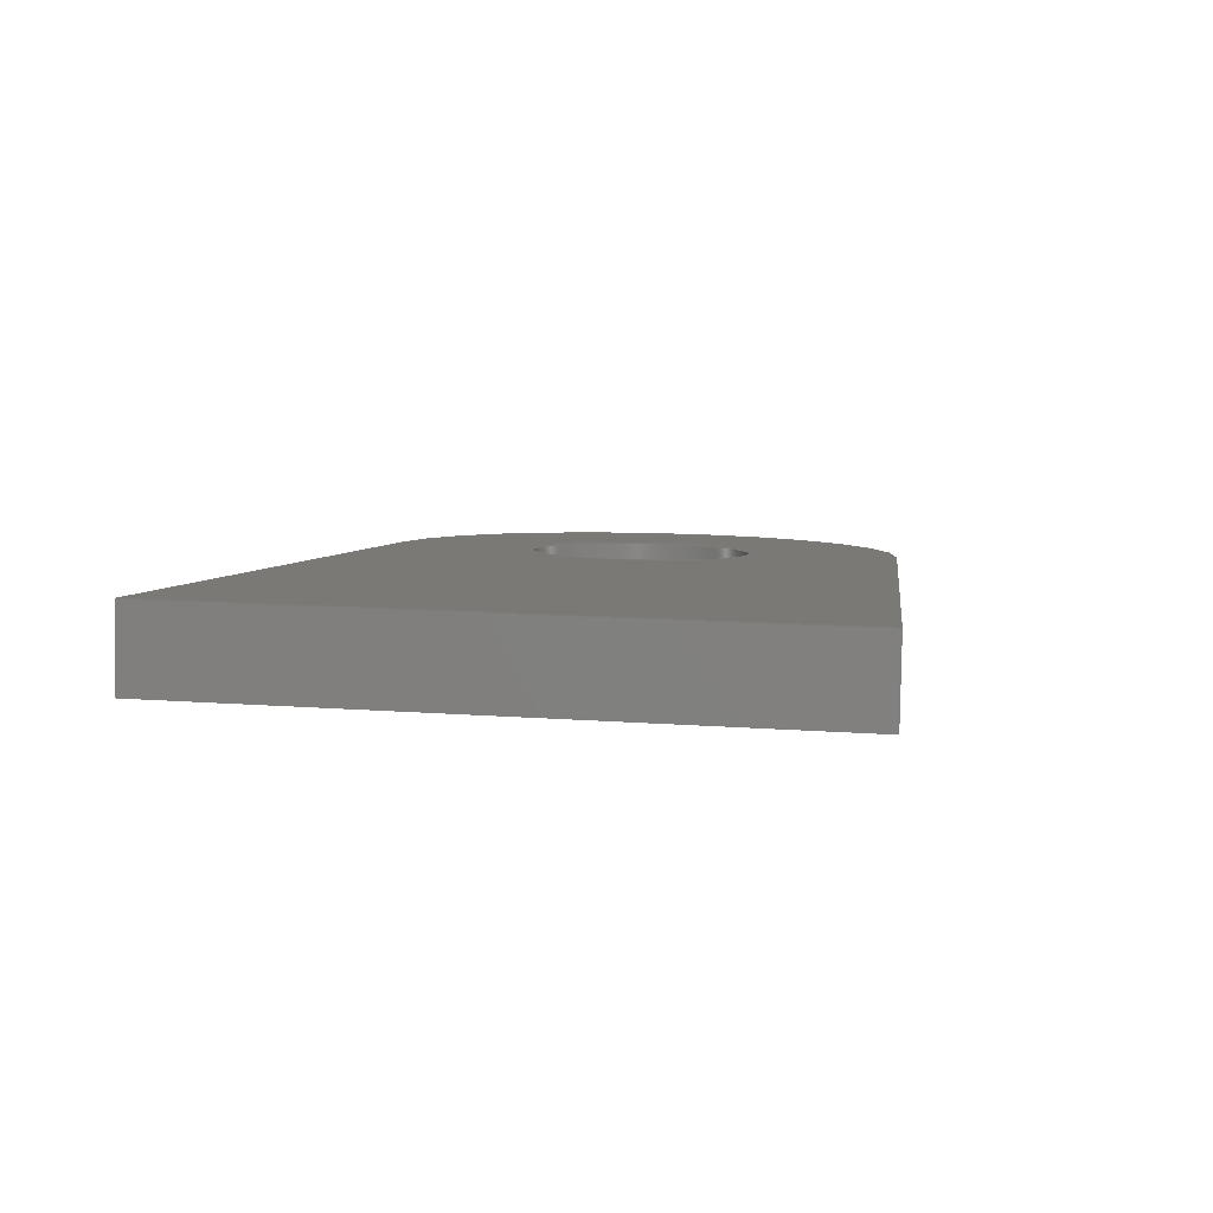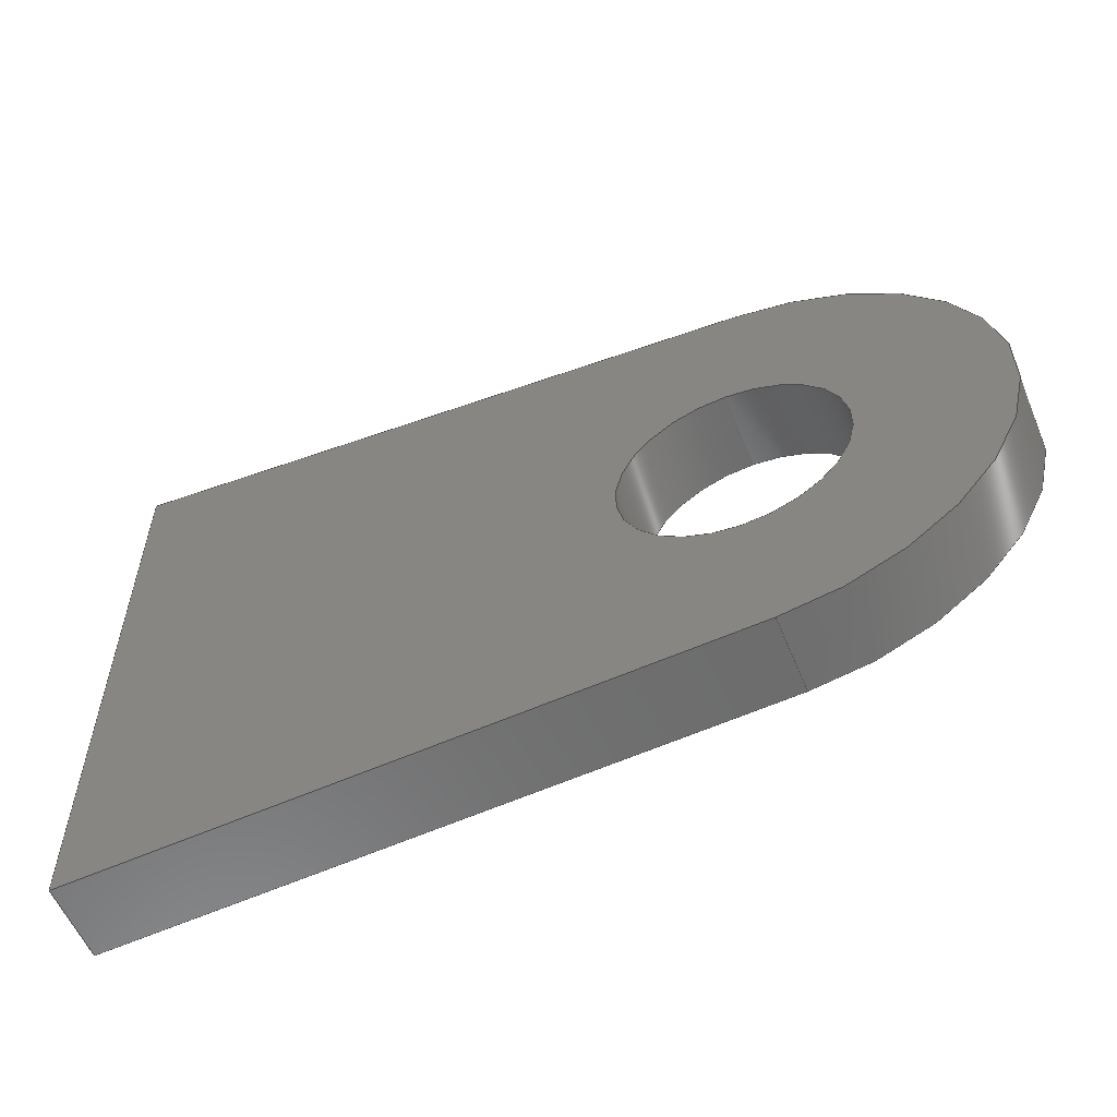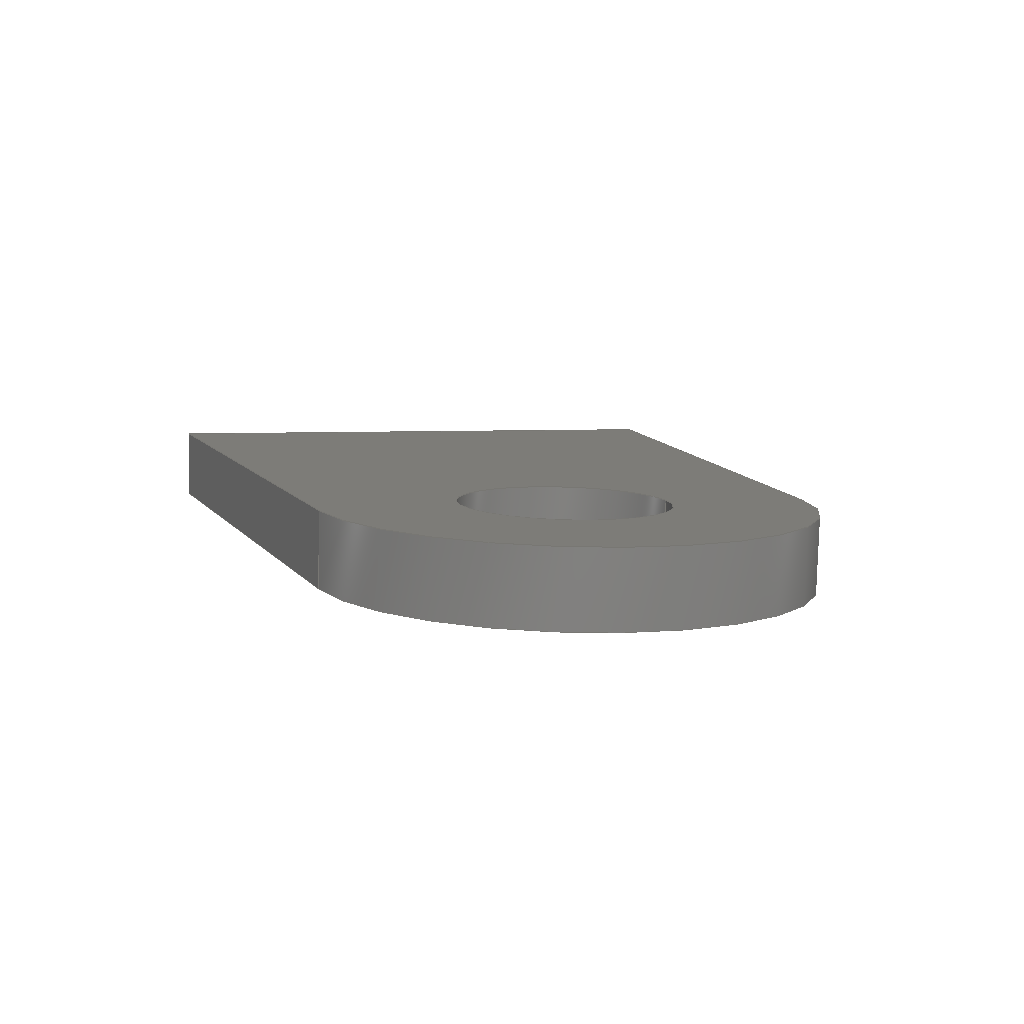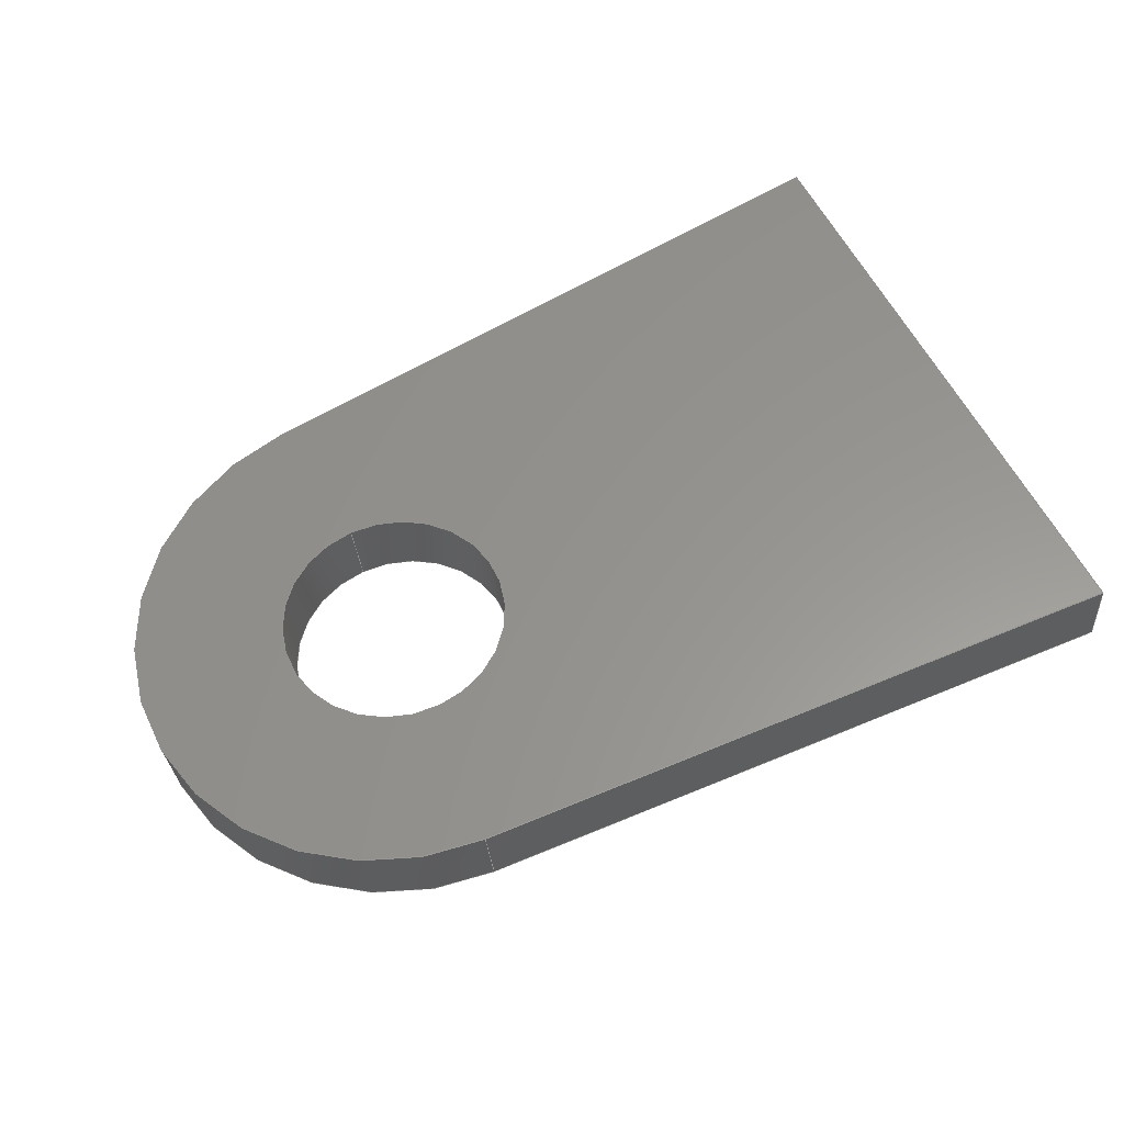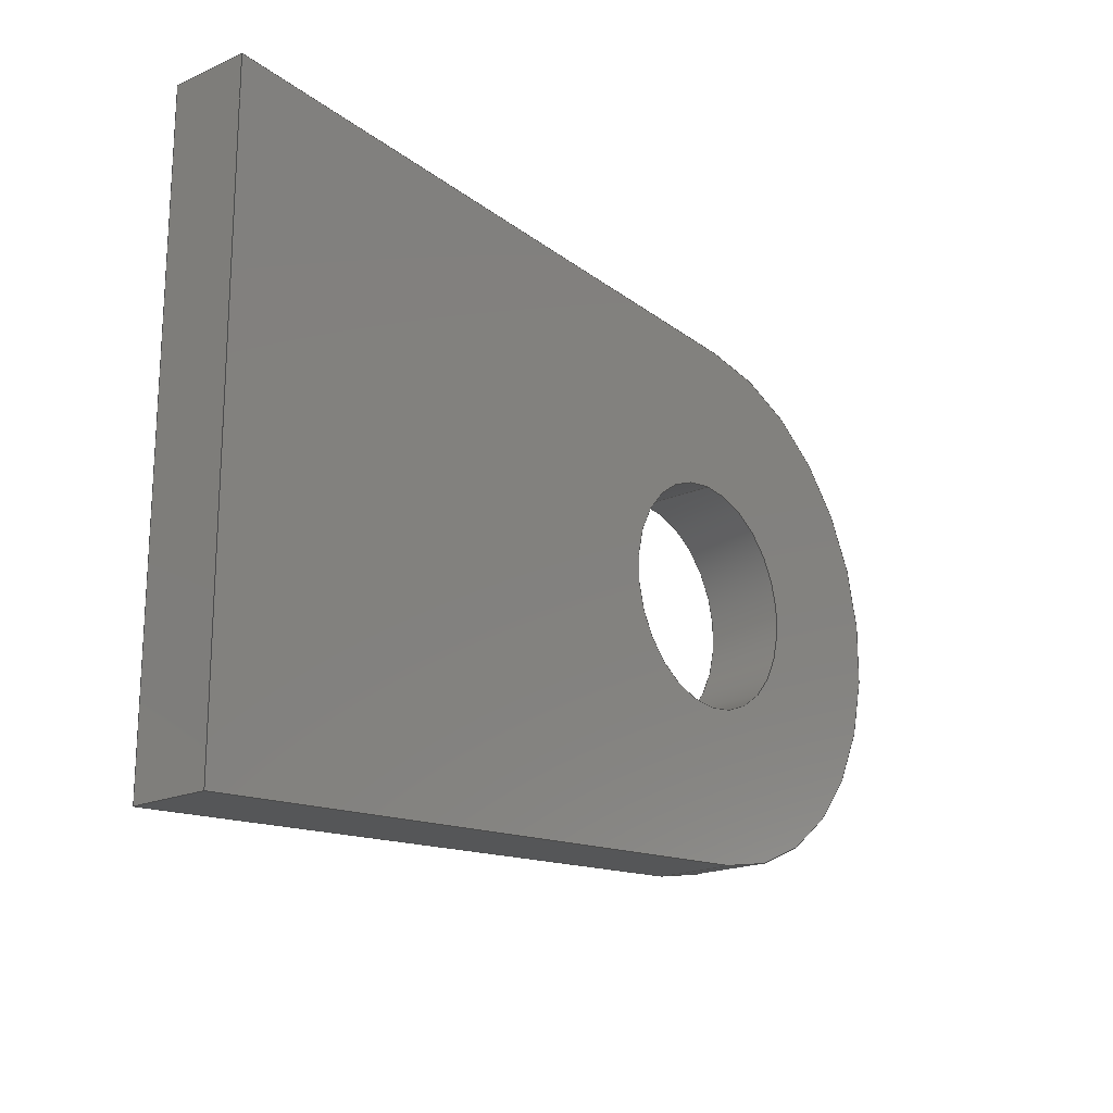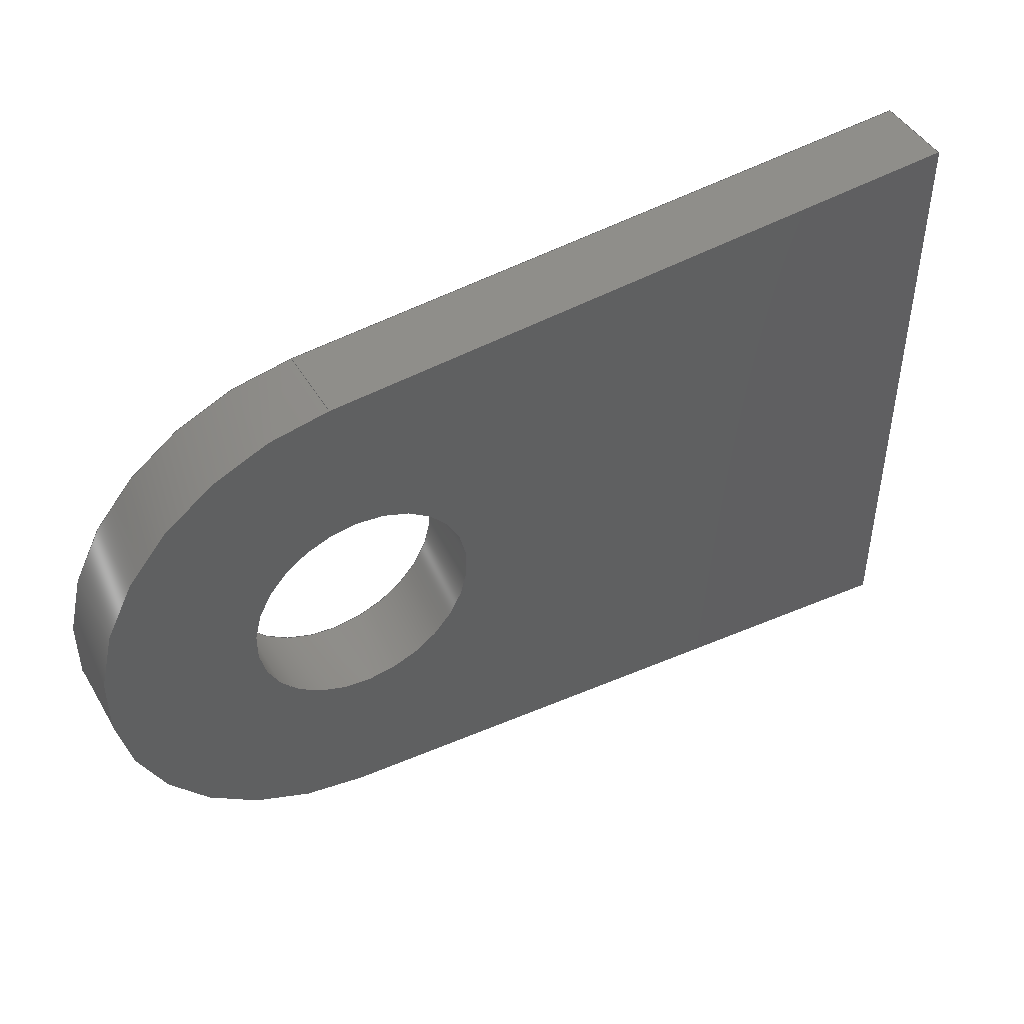
<metadata>
{"format":"iges","ext":"igs","renderer":"f3d","projection":"perspective","resolution":1024,"background":"white","views":[{"elev":10.8,"azim":101.1,"up":"+Z"},{"elev":-57.1,"azim":-162.6,"up":"+Y"},{"elev":4.3,"azim":-107.0,"up":"+Z"},{"elev":56.8,"azim":-25.6,"up":"+Z"},{"elev":-19.1,"azim":125.1,"up":"+Y"},{"elev":45.8,"azim":-33.9,"up":"+Y"}]}
</metadata>
<code>
START RECORD GO HERE.
1H,,1H;,20HCNEXT - IGES PRODUCT,20HChape_FL_Cockpit.igs,44HIBM CATIA IGE
S - CATIA Version 5 Release 19 ,27HCATIA Version 5 Release 19 ,32,75,6,
75,15,16HChape_FL_Cockpit,1,2,2HMM,1000,1,15H2.019e+07,0.001,
1e+04,15HMathieu Jacquet,5HMBPRO,11,0,15H2.019e+07,;
     406       1       0       0       0       0       0       000010201
     406       0       0       1      15                               0
     108       2       0       0       0       0       0       001010001
     108       0       0       2       0                               0
     110       4       0       0       0       0       0       001010001
     110       0       0       2       0                               0
     110       6       0       0       0       0       0       001010001
     110       0       0       2       0                               0
     110       8       0       0       0       0       0       001010001
     110       0       0       2       0                               0
     110      10       0       0       0       0       0       001010001
     110       0       0       2       0                               0
     102      12       0       0       0       0       0       001010001
     102       0       0       1       0                               0
     142      13       0       0       0       0       0       001010001
     142       0       0       1       0                               0
     144      14       0       0   10000       0       0       000000000
     144       0       0       1       0                               0
     110      15       0       0       0       0       0       001010001
     110       0       0       2       0                               0
     110      17       0       0       0       0       0       001010001
     110       0       0       2       0                               0
     120      19       0       0       0       0       0       001010001
     120       0       0       1       0                               0
     110      20       0       0       0       0       0       001010001
     110       0       0       2       0                               0
     124      22       0       0       0       0       0       001020201
     124       0       0       2       0                               0
     100      24       0       0       0       0      27       001010001
     100       0       0       1       0                               0
     110      25       0       0       0       0       0       001010001
     110       0       0       2       0                               0
     124      27       0       0       0       0       0       001020201
     124       0       0       2       0                               0
     100      29       0       0       0       0      33       001010001
     100       0       0       1       0                               0
     102      30       0       0       0       0       0       001010001
     102       0       0       1       0                               0
     142      31       0       0       0       0       0       001010001
     142       0       0       1       0                               0
     144      32       0       0   10000       0       0       000000000
     144       0       0       1       0                               0
     110      33       0       0       0       0       0       001010001
     110       0       0       2       0                               0
     110      35       0       0       0       0       0       001010001
     110       0       0       2       0                               0
     120      37       0       0       0       0       0       001010001
     120       0       0       1       0                               0
     110      38       0       0       0       0       0       001010001
     110       0       0       2       0                               0
     124      40       0       0       0       0       0       001020201
     124       0       0       2       0                               0
     100      42       0       0       0       0      51       001010001
     100       0       0       1       0                               0
     110      43       0       0       0       0       0       001010001
     110       0       0       2       0                               0
     124      45       0       0       0       0       0       001020201
     124       0       0       2       0                               0
     100      47       0       0       0       0      57       001010001
     100       0       0       1       0                               0
     102      48       0       0       0       0       0       001010001
     102       0       0       1       0                               0
     142      49       0       0       0       0       0       001010001
     142       0       0       1       0                               0
     144      50       0       0   10000       0       0       000000000
     144       0       0       1       0                               0
     108      51       0       0       0       0       0       001010001
     108       0       0       2       0                               0
     110      53       0       0       0       0       0       001010001
     110       0       0       2       0                               0
     110      55       0       0       0       0       0       001010001
     110       0       0       2       0                               0
     110      57       0       0       0       0       0       001010001
     110       0       0       2       0                               0
     110      59       0       0       0       0       0       001010001
     110       0       0       2       0                               0
     102      61       0       0       0       0       0       001010001
     102       0       0       1       0                               0
     142      62       0       0       0       0       0       001010001
     142       0       0       1       0                               0
     144      63       0       0   10000       0       0       000000000
     144       0       0       1       0                               0
     108      64       0       0       0       0       0       001010001
     108       0       0       2       0                               0
     110      66       0       0       0       0       0       001010001
     110       0       0       2       0                               0
     110      68       0       0       0       0       0       001010001
     110       0       0       2       0                               0
     124      70       0       0       0       0       0       001020201
     124       0       0       3       0                               0
     100      73       0       0       0       0      89       001010001
     100       0       0       1       0                               0
     110      74       0       0       0       0       0       001010001
     110       0       0       2       0                               0
     102      76       0       0       0       0       0       001010001
     102       0       0       1       0                               0
     142      77       0       0       0       0       0       001010001
     142       0       0       1       0                               0
     124      78       0       0       0       0       0       001020201
     124       0       0       3       0                               0
     100      81       0       0       0       0      99       001010001
     100       0       0       1       0                               0
     124      82       0       0       0       0       0       001020201
     124       0       0       3       0                               0
     100      85       0       0       0       0     103       001010001
     100       0       0       1       0                               0
     102      86       0       0       0       0       0       001010001
     102       0       0       1       0                               0
     142      87       0       0       0       0       0       001010001
     142       0       0       1       0                               0
     144      88       0       0   10000       0       0       000000000
     144       0       0       1       0                               0
     108      89       0       0       0       0       0       001010001
     108       0       0       2       0                               0
     110      91       0       0       0       0       0       001010001
     110       0       0       2       0                               0
     110      93       0       0       0       0       0       001010001
     110       0       0       2       0                               0
     110      95       0       0       0       0       0       001010001
     110       0       0       2       0                               0
     124      97       0       0       0       0       0       001020201
     124       0       0       3       0                               0
     100     100       0       0       0       0     121       001010001
     100       0       0       1       0                               0
     102     101       0       0       0       0       0       001010001
     102       0       0       1       0                               0
     142     102       0       0       0       0       0       001010001
     142       0       0       1       0                               0
     124     103       0       0       0       0       0       001020201
     124       0       0       2       0                               0
     100     105       0       0       0       0     129       001010001
     100       0       0       1       0                               0
     124     106       0       0       0       0       0       001020201
     124       0       0       2       0                               0
     100     108       0       0       0       0     133       001010001
     100       0       0       1       0                               0
     102     109       0       0       0       0       0       001010001
     102       0       0       1       0                               0
     142     110       0       0       0       0       0       001010001
     142       0       0       1       0                               0
     144     111       0       0   10000       0       0       000000000
     144       0       0       1       0                               0
     108     112       0       0       0       0       0       001010001
     108       0       0       2       0                               0
     110     114       0       0       0       0       0       001010001
     110       0       0       2       0                               0
     110     116       0       0       0       0       0       001010001
     110       0       0       2       0                               0
     110     118       0       0       0       0       0       001010001
     110       0       0       2       0                               0
     110     120       0       0       0       0       0       001010001
     110       0       0       2       0                               0
     102     122       0       0       0       0       0       001010001
     102       0       0       1       0                               0
     142     123       0       0       0       0       0       001010001
     142       0       0       1       0                               0
     144     124       0       0   10000       0       0       000000000
     144       0       0       1       0                               0
     110     125       0       0       0       0       0       001010001
     110       0       0       2       0                               0
     110     127       0       0       0       0       0       001010001
     110       0       0       2       0                               0
     120     129       0       0       0       0       0       001010001
     120       0       0       1       0                               0
     124     130       0       0       0       0       0       001020201
     124       0       0       3       0                               0
     100     133       0       0       0       0     165       001010001
     100       0       0       1       0                               0
     110     134       0       0       0       0       0       001010001
     110       0       0       2       0                               0
     124     136       0       0       0       0       0       001020201
     124       0       0       3       0                               0
     100     139       0       0       0       0     171       001010001
     100       0       0       1       0                               0
     110     140       0       0       0       0       0       001010001
     110       0       0       2       0                               0
     102     142       0       0       0       0       0       001010001
     102       0       0       1       0                               0
     142     143       0       0       0       0       0       001010001
     142       0       0       1       0                               0
     144     144       0       0   10000       0       0       000000000
     144       0       0       1       0                               0
406,1,15HCorps principal,0,0;                                          1
108,0.9963,-8.824e-11,0.08608,-660.1,0,       3
-661.3,121.6,-14.49,1,0,0;                         3
110,-661.3,121.6,-14.49,-661.3,                5
109.9,-14.49,0,0;                                          5
110,-661.3,109.9,-14.49,-661.4,                7
109.9,-12.99,0,0;                                          7
110,-661.4,109.9,-12.99,-661.4,                9
121.6,-12.99,0,0;                                          9
110,-661.4,121.6,-12.99,-661.3,               11
121.6,-14.49,0,0;                                         11
102,4,5,7,9,11,0,0;                                                   13
142,0,3,0,13,2,0,0;                                                   15
144,3,1,0,15,0,1,1;                                                   17
110,-673.3,115.8,-14.77,-673.4,               19
115.8,-13.78,0,0;                                         19
110,-673.2,117.9,-15.52,-673.4,               21
117.9,-14.03,0,0;                                         21
120,19,21,0,6.283,0,0;                                        23
110,-673.4,117.9,-14.03,-673.2,               25
117.9,-15.52,0,0;                                         25
124,0,-0.9963,-0.08608,-673.2,1,0,0,        27
115.8,0,-0.08608,0.9963,-15.52,0,0;         27
100,0,0,0,2.15,0,-2.15,0,0,0;                               29
110,-673.2,113.6,-15.52,-673.4,               31
113.6,-14.03,0,0;                                         31
124,0,-0.9963,0.08608,-673.4,-1,0,0,        33
115.8,0,-0.08608,-0.9963,-14.03,0,0;        33
100,0,0,0,2.15,0,-2.15,0,0,0;                               35
102,4,25,29,31,35,0,0;                                                37
142,0,23,0,37,2,0,0;                                                  39
144,23,1,0,39,0,1,1;                                                  41
110,-673.3,115.8,-14.77,-673.4,               43
115.8,-13.78,0,0;                                         43
110,-673.2,113.6,-15.52,-673.4,               45
113.6,-14.03,0,0;                                         45
120,43,45,0,6.283,0,0;                                        47
110,-673.4,113.6,-14.03,-673.2,               49
113.6,-15.52,0,0;                                         49
124,0,0.9963,-0.08608,-673.2,-1,0,0,        51
115.8,0,0.08608,0.9963,-15.52,0,0;          51
100,0,0,0,2.15,0,-2.15,0,0,0;                               53
110,-673.2,117.9,-15.52,-673.4,               55
117.9,-14.03,0,0;                                         55
124,0,0.9963,0.08608,-673.4,1,0,0,          57
115.8,0,0.08608,-0.9963,-14.03,0,0;         57
100,0,0,0,2.15,0,-2.15,0,0,0;                               59
102,4,49,53,55,59,0,0;                                                61
142,0,47,0,61,2,0,0;                                                  63
144,47,1,0,63,0,1,1;                                                  65
108,-0.0695,0.9976,-0.006005,167.4,0,        67
-655.3,122,-13.97,1,0,0;                          67
110,-661.3,121.6,-14.49,-661.4,               69
121.6,-12.99,0,0;                                         69
110,-661.4,121.6,-12.99,-673.7,               71
120.8,-14.06,0,0;                                         71
110,-673.7,120.8,-14.06,-673.6,               73
120.8,-15.55,0,0;                                         73
110,-673.6,120.8,-15.55,-661.3,               75
121.6,-14.49,0,0;                                         75
102,4,69,71,73,75,0,0;                                                77
142,0,67,0,77,2,0,0;                                                  79
144,67,1,0,79,0,1,1;                                                  81
108,-0.08608,0,0.9963,43.99,0,-3.787,        83
0,43.83,1,0,0;                                              83
110,-661.4,121.6,-12.99,-661.4,               85
109.9,-12.99,0,0;                                         85
110,-661.4,109.9,-12.99,-673.7,               87
110.8,-14.06,0,0;                                         87
124,-0.0695,-0.9939,0.08608,-673.4,          89
-0.9976,0.06976,0,115.8,-0.006005,          89
-0.08587,-0.9963,-14.03,0,0;                        89
100,0,0,0,5,0,-4.951,0.6959,0,0;                91
110,-673.7,120.8,-14.06,-661.4,               93
121.6,-12.99,0,0;                                         93
102,4,85,87,91,93,0,0;                                                95
142,0,83,0,95,2,0,0;                                                  97
124,0,-0.9963,-0.08608,-673.4,1,                99
-1.422e-16,0,115.8,-1.652e-15,                   99
-0.08608,0.9963,-14.03,0,0;                         99
100,0,0,0,2.15,0,-2.15,6.116e-16,0,0;                 101
124,0,0.9963,-0.08608,-673.4,-1,               103
-1.422e-16,0,115.8,-1.652e-15,                  103
0.08608,0.9963,-14.03,0,0;                         103
100,0,0,0,2.15,0,-2.15,-6.116e-16,0,0;                105
102,2,101,105,0,0;                                                   107
142,0,83,0,107,2,0,0;                                                109
144,83,1,1,97,109,0,1,1;                                             111
108,-0.08608,0,0.9963,42.49,0,-3.658,        113
0,42.33,1,0,0;                                             113
110,-673.6,110.8,-15.55,-661.3,              115
109.9,-14.49,0,0;                                        115
110,-661.3,109.9,-14.49,-661.3,              117
121.6,-14.49,0,0;                                        117
110,-661.3,121.6,-14.49,-673.6,              119
120.8,-15.55,0,0;                                        119
124,-0.0695,-0.9939,-0.08608,-673.2,        121
0.9976,-0.06976,0,115.8,-0.006005,         121
-0.08587,0.9963,-15.52,0,0;                        121
100,0,0,0,5,0,-4.951,0.6959,0,0;               123
102,4,115,117,119,123,0,0;                                           125
142,0,113,0,125,2,0,0;                                               127
124,0,0.9963,0.08608,-673.2,1,0,0,         129
115.8,0,0.08608,-0.9963,-15.52,0,0;        129
100,0,0,0,2.15,0,-2.15,0,0,0;                              131
124,0,-0.9963,0.08608,-673.2,-1,0,0,       133
115.8,0,-0.08608,-0.9963,-15.52,0,0;       133
100,0,0,0,2.15,0,-2.15,0,0,0;                              135
102,2,131,135,0,0;                                                   137
142,0,113,0,137,2,0,0;                                               139
144,113,1,1,127,139,0,1,1;                                           141
108,0.0695,0.9976,0.006005,63.6,0,         143
-655.3,109.5,-13.97,1,0,0;                       143
110,-661.4,109.9,-12.99,-661.3,              145
109.9,-14.49,0,0;                                        145
110,-661.3,109.9,-14.49,-673.6,              147
110.8,-15.55,0,0;                                        147
110,-673.6,110.8,-15.55,-673.7,              149
110.8,-14.06,0,0;                                        149
110,-673.7,110.8,-14.06,-661.4,              151
109.9,-12.99,0,0;                                        151
102,4,145,147,149,151,0,0;                                           153
142,0,143,0,153,2,0,0;                                               155
144,143,1,0,155,0,1,1;                                               157
110,-673.3,115.8,-14.77,-673.4,              159
115.8,-13.78,0,0;                                        159
110,-673.6,120.8,-15.55,-673.7,              161
120.8,-14.06,0,0;                                        161
120,159,161,0,6.283,0,0;                                     163
124,-0.0695,-0.9939,-0.08608,-673.4,        165
0.9976,-0.06976,0,115.8,-0.006005,         165
-0.08587,0.9963,-14.03,0,0;                        165
100,0,0,0,5,0,-4.951,0.6959,0,0;               167
110,-673.7,110.8,-14.06,-673.6,              169
110.8,-15.55,0,0;                                        169
124,-0.0695,-0.9939,0.08608,-673.2,         171
-0.9976,0.06976,0,115.8,-0.006005,         171
-0.08587,-0.9963,-15.52,0,0;                       171
100,0,0,0,5,0,-4.951,0.6959,0,0;               173
110,-673.6,120.8,-15.55,-673.7,              175
120.8,-14.06,0,0;                                        175
102,4,167,169,173,175,0,0;                                           177
142,0,163,0,177,2,0,0;                                               179
144,163,1,0,179,0,1,1;                                               181
S      1G      4D    182P    144
</code>
